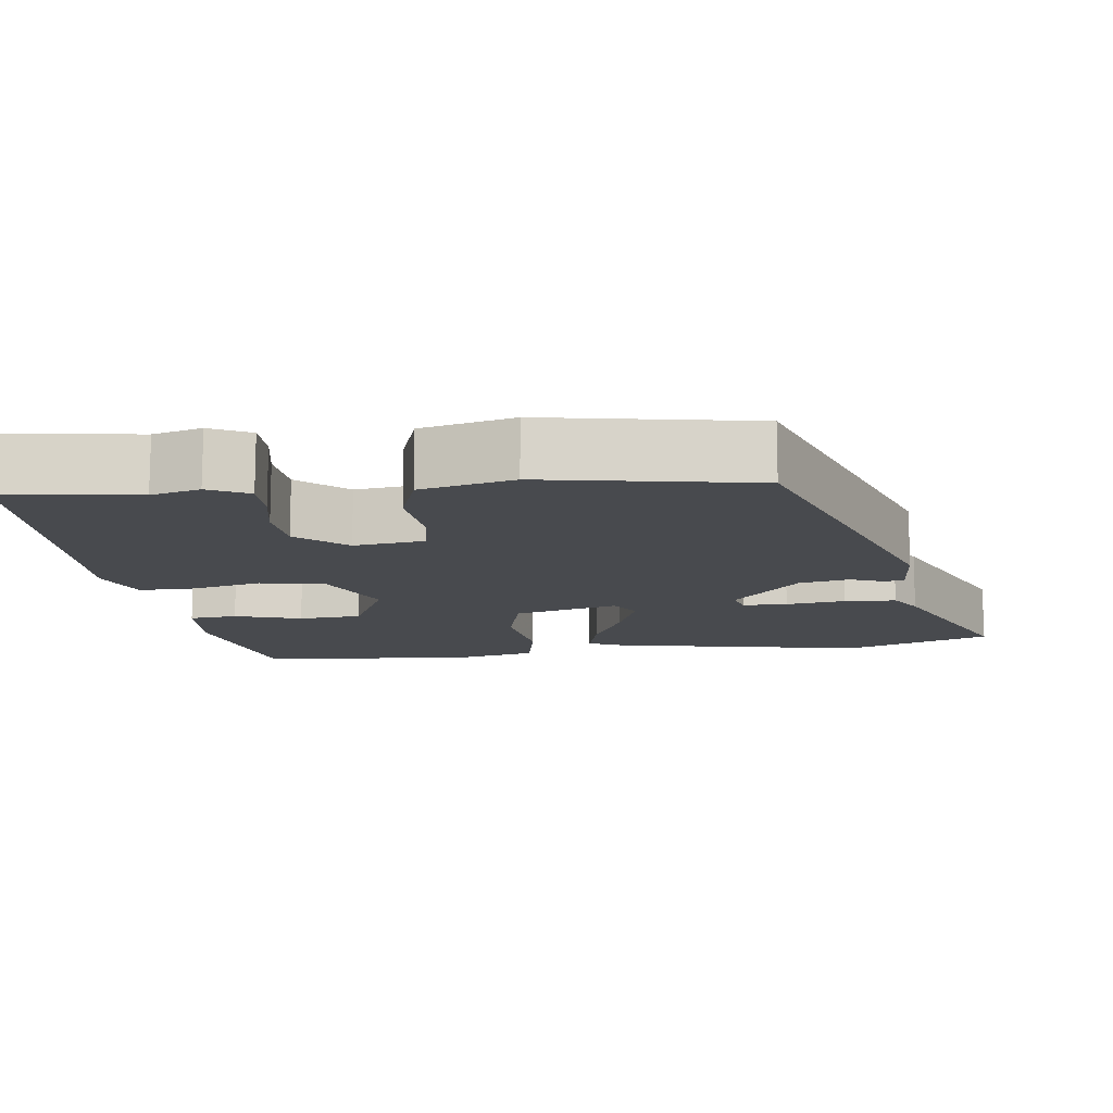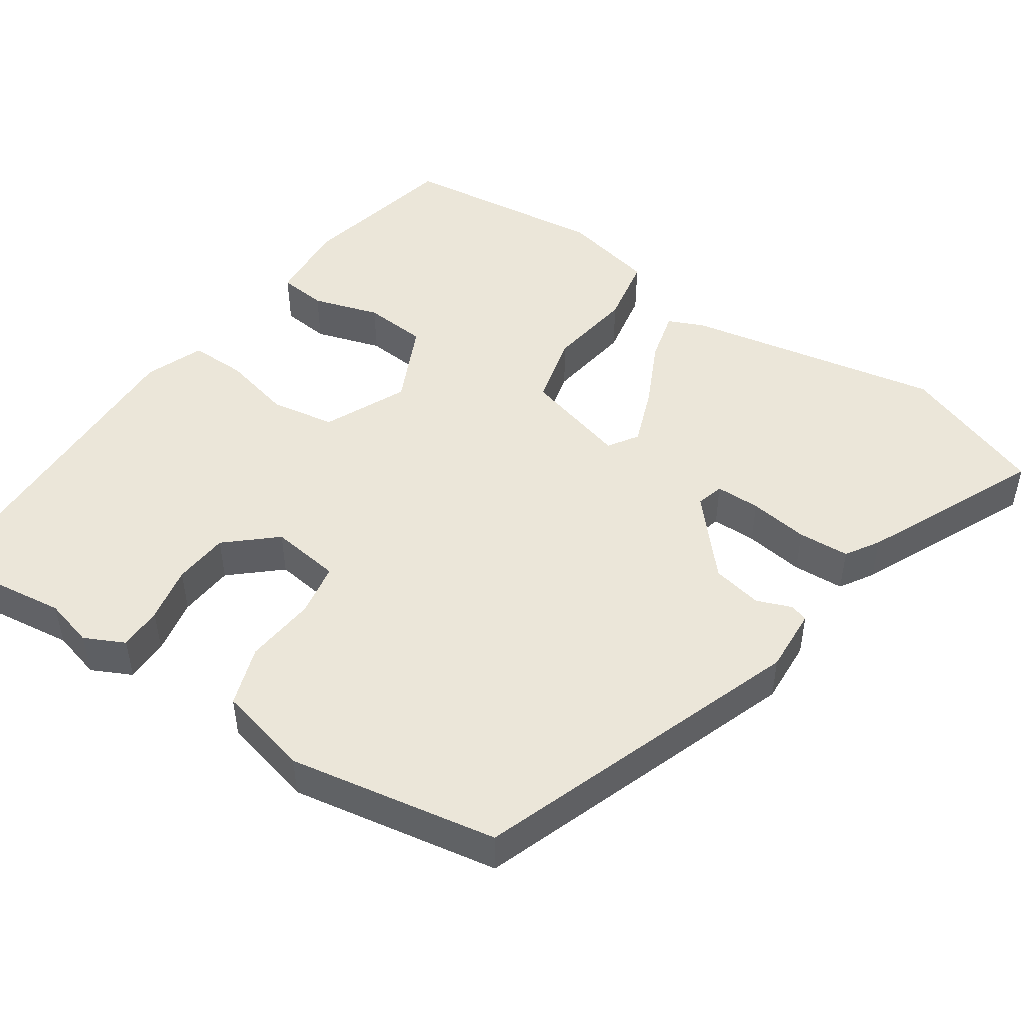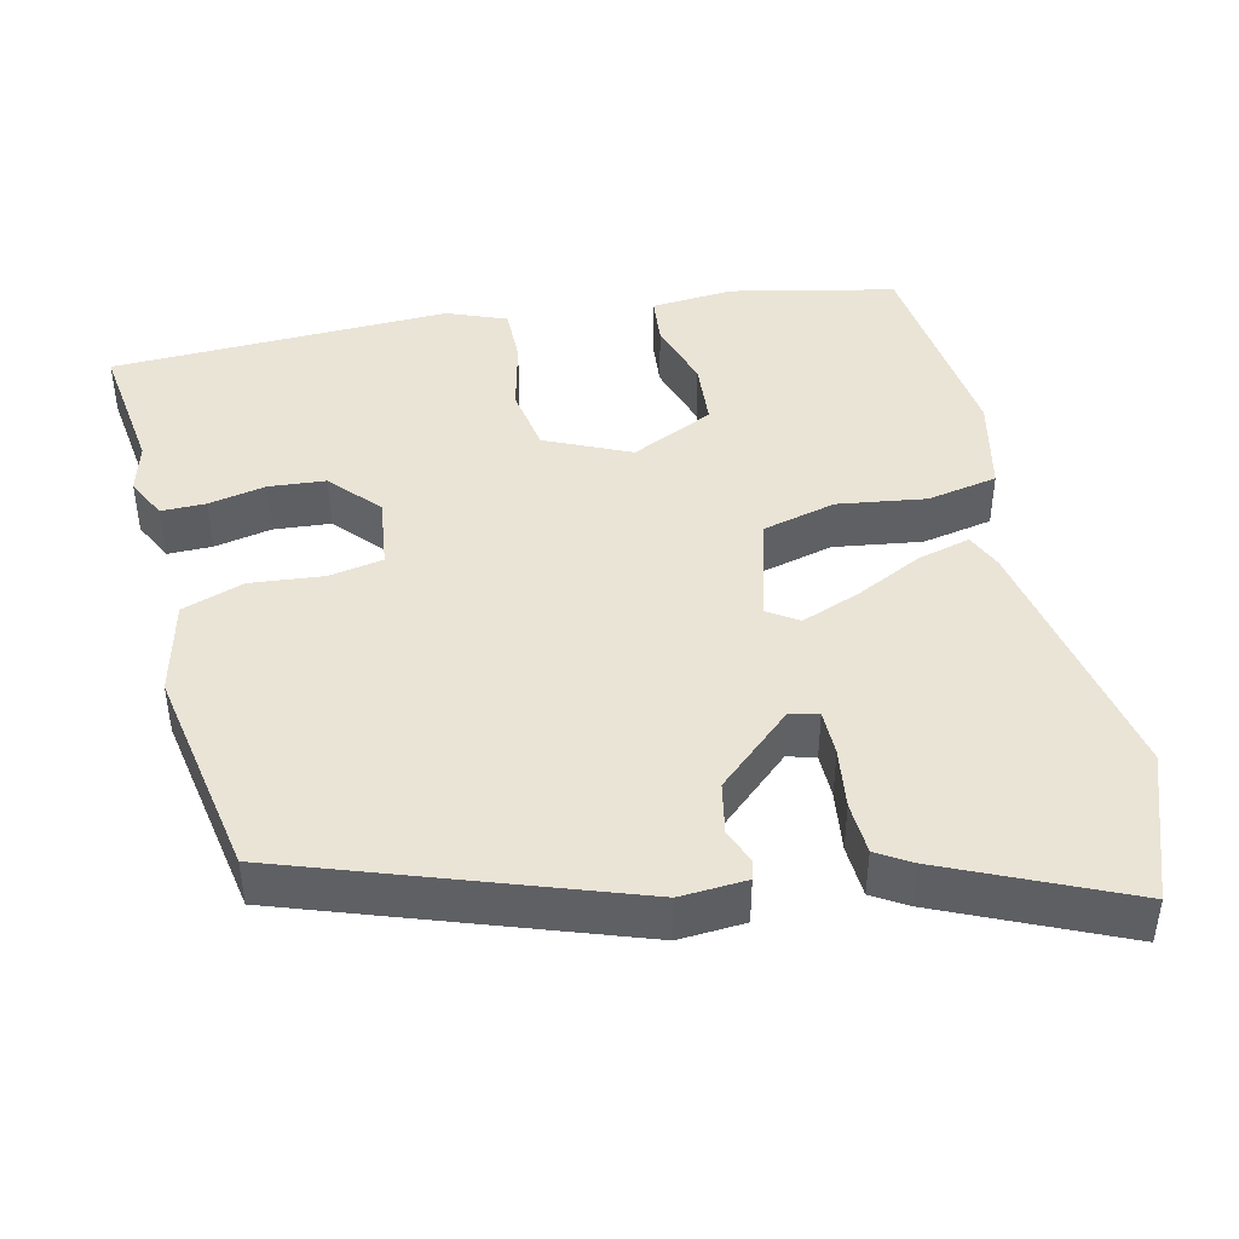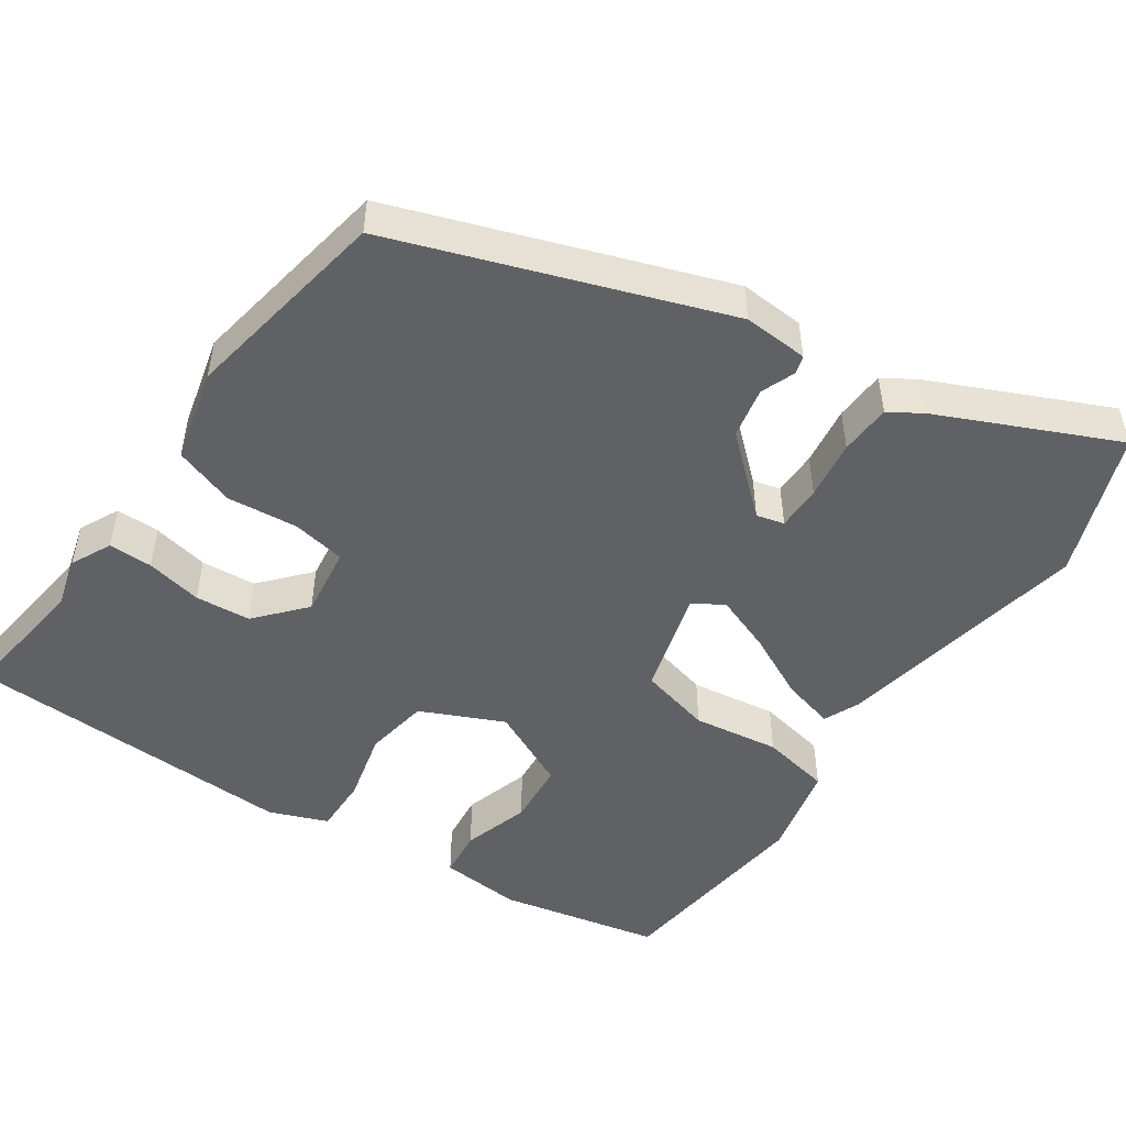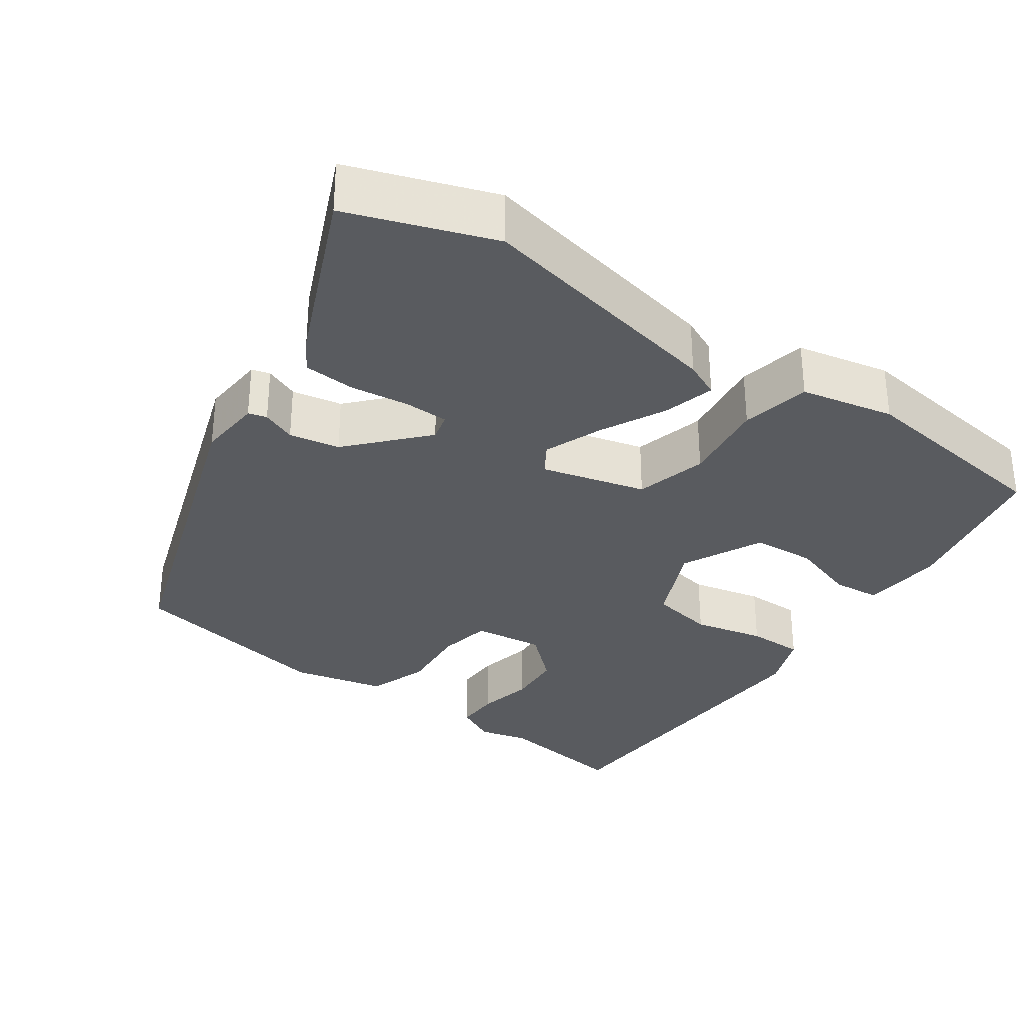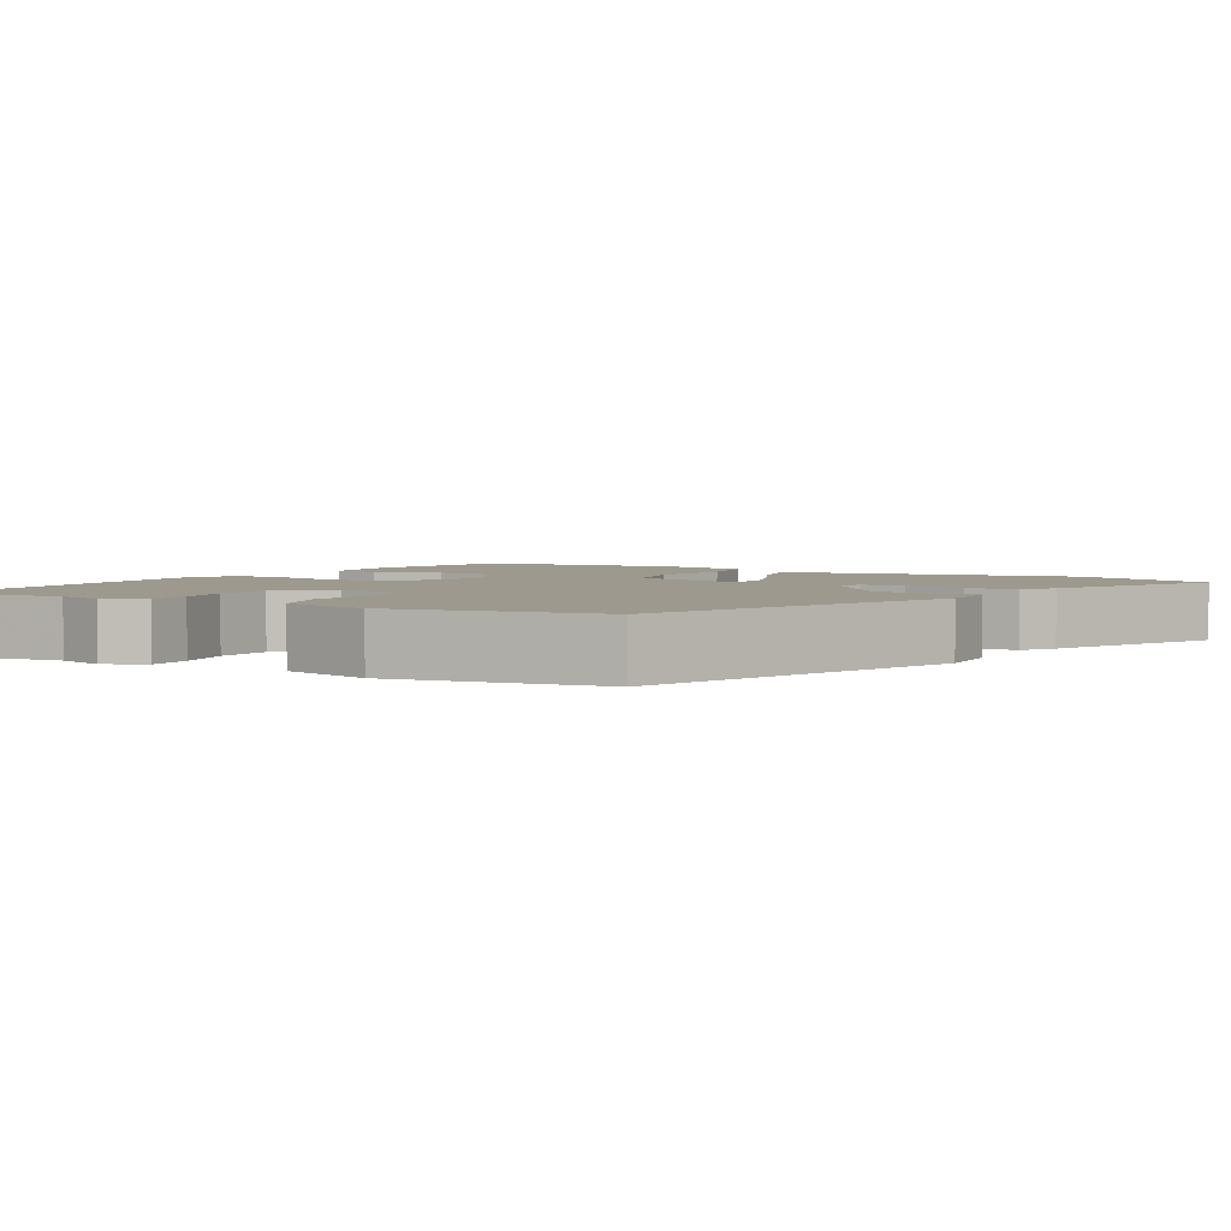
<metadata>
{"format":"obj","ext":"obj","renderer":"f3d","projection":"perspective","resolution":1024,"background":"white","views":[{"elev":-12.8,"azim":-85.2,"up":"+Y"},{"elev":48.3,"azim":-58.0,"up":"+Y"},{"elev":43.8,"azim":-15.4,"up":"+Y"},{"elev":-49.8,"azim":-36.6,"up":"+Y"},{"elev":-32.4,"azim":51.9,"up":"+Y"},{"elev":3.4,"azim":-61.3,"up":"+Y"}]}
</metadata>
<code>
v -0.502 0.07 -0.518
v -0.486 0.07 -0.341
v -0.506 0.07 -0.277
v -0.482 0.07 -0.223
v -0.424 0.07 -0.221
v -0.349 0.07 -0.233
v -0.276 0.07 -0.224
v -0.222 0.07 -0.158
v -0.238 0.07 -0.066
v -0.309 0.07 -0.056
v -0.403 0.07 -0.069
v -0.484 0.07 -0.045
v -0.519 0.07 0.076
v -0.481 0.07 0.354
v -0.054 0.07 0.523
v 0.032 0.07 0.521
v 0.04 0.07 0.497
v 0.024 0.07 0.451
v 0.04 0.07 0.385
v 0.142 0.07 0.301
v 0.178 0.07 0.312
v 0.176 0.07 0.371
v 0.162 0.07 0.449
v 0.163 0.07 0.517
v 0.206 0.07 0.546
v 0.434 0.07 0.66
v 0.511 0.07 0.472
v 0.459 0.07 0.132
v 0.44 0.07 0.084
v 0.371 0.07 0.099
v 0.283 0.07 0.138
v 0.205 0.07 0.164
v 0.167 0.07 0.137
v 0.21 0.07 0.001
v 0.306 0.07 -0.019
v 0.419 0.07 0.002
v 0.511 0.07 -0.012
v 0.543 0.07 -0.134
v 0.521 0.07 -0.407
v 0.312 0.07 -0.461
v 0.204 0.07 -0.457
v 0.195 0.07 -0.394
v 0.219 0.07 -0.305
v 0.209 0.07 -0.222
v 0.1 0.07 -0.176
v -0.007 0.07 -0.23
v -0.018 0.07 -0.315
v 0.008 0.07 -0.407
v 0.012 0.07 -0.481
v -0.063 0.07 -0.514
v -0.502 0 -0.518
v -0.486 0 -0.341
v -0.506 0 -0.277
v -0.482 0 -0.223
v -0.424 0 -0.221
v -0.349 0 -0.233
v -0.276 0 -0.224
v -0.222 0 -0.158
v -0.238 0 -0.066
v -0.309 0 -0.056
v -0.403 0 -0.069
v -0.484 0 -0.045
v -0.519 0 0.076
v -0.481 0 0.354
v -0.054 0 0.523
v 0.032 0 0.521
v 0.04 0 0.497
v 0.024 0 0.451
v 0.04 0 0.385
v 0.142 0 0.301
v 0.178 0 0.312
v 0.176 0 0.371
v 0.162 0 0.449
v 0.163 0 0.517
v 0.206 0 0.546
v 0.434 0 0.66
v 0.511 0 0.472
v 0.459 0 0.132
v 0.44 0 0.084
v 0.371 0 0.099
v 0.283 0 0.138
v 0.205 0 0.164
v 0.167 0 0.137
v 0.21 0 0.001
v 0.306 0 -0.019
v 0.419 0 0.002
v 0.511 0 -0.012
v 0.543 0 -0.134
v 0.521 0 -0.407
v 0.312 0 -0.461
v 0.204 0 -0.457
v 0.195 0 -0.394
v 0.219 0 -0.305
v 0.209 0 -0.222
v 0.1 0 -0.176
v -0.007 0 -0.23
v -0.018 0 -0.315
v 0.008 0 -0.407
v 0.012 0 -0.481
v -0.063 0 -0.514
f 50 1 2
f 49 50 2
f 48 49 2
f 47 48 2
f 46 47 2 3
f 45 46 3
f 41 42 43
f 40 41 43
f 39 40 43
f 38 39 43
f 37 38 43
f 36 37 43
f 35 36 43
f 34 35 43 44
f 33 34 44 45
f 29 30 31
f 28 29 31
f 27 28 31
f 26 27 31
f 25 26 31
f 24 25 31
f 23 24 31
f 22 23 31
f 21 22 31 32
f 20 21 32 33
f 16 17 18
f 15 16 18
f 14 15 18
f 13 14 18
f 12 13 18
f 11 12 18
f 10 11 18
f 9 10 18 19
f 20 33 45
f 19 20 45
f 9 19 45
f 8 9 45
f 4 5 6
f 3 4 6
f 7 8 45
f 7 45 3
f 3 6 7
f 52 51 100
f 52 100 99
f 52 99 98
f 52 98 97
f 53 52 97 96
f 53 96 95
f 93 92 91
f 93 91 90
f 93 90 89
f 93 89 88
f 93 88 87
f 93 87 86
f 93 86 85
f 94 93 85 84
f 95 94 84 83
f 81 80 79
f 81 79 78
f 81 78 77
f 81 77 76
f 81 76 75
f 81 75 74
f 81 74 73
f 81 73 72
f 82 81 72 71
f 83 82 71 70
f 68 67 66
f 68 66 65
f 68 65 64
f 68 64 63
f 68 63 62
f 68 62 61
f 68 61 60
f 69 68 60 59
f 95 83 70
f 95 70 69
f 95 69 59
f 95 59 58
f 56 55 54
f 56 54 53
f 95 58 57
f 53 95 57
f 57 56 53
f 1 51 52 2
f 2 52 53 3
f 3 53 54 4
f 4 54 55 5
f 5 55 56 6
f 6 56 57 7
f 7 57 58 8
f 8 58 59 9
f 9 59 60 10
f 10 60 61 11
f 11 61 62 12
f 12 62 63 13
f 13 63 64 14
f 14 64 65 15
f 15 65 66 16
f 16 66 67 17
f 17 67 68 18
f 18 68 69 19
f 19 69 70 20
f 20 70 71 21
f 21 71 72 22
f 22 72 73 23
f 23 73 74 24
f 24 74 75 25
f 25 75 76 26
f 26 76 77 27
f 27 77 78 28
f 28 78 79 29
f 29 79 80 30
f 30 80 81 31
f 31 81 82 32
f 32 82 83 33
f 33 83 84 34
f 34 84 85 35
f 35 85 86 36
f 36 86 87 37
f 37 87 88 38
f 38 88 89 39
f 39 89 90 40
f 40 90 91 41
f 41 91 92 42
f 42 92 93 43
f 43 93 94 44
f 44 94 95 45
f 45 95 96 46
f 46 96 97 47
f 47 97 98 48
f 48 98 99 49
f 49 99 100 50
f 50 100 51 1

</code>
